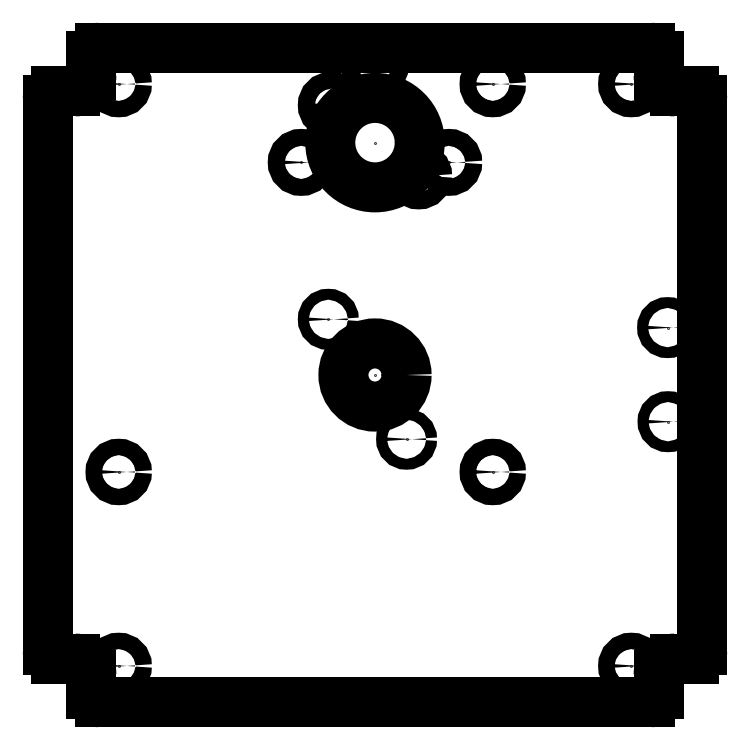
<metadata>
{"format":"dxf","ext":"dxf","renderer":"ezdxf+matplotlib","layout":"modelspace","background":"white","min_lineweight":24,"dpi":150}
</metadata>
<code>
0
SECTION
2
ENTITIES
0
LINE
8
helpers
10
60
20
120
11
60
21
0
0
LINE
8
helpers
10
0
20
60
11
120
21
60
0
LINE
8
helpers
10
3.3e-15
20
113.3
11
120
21
113.3
0
LINE
8
helpers
10
-9.8e-15
20
6.66
11
120
21
6.66
0
LINE
8
helpers
10
13.01
20
120
11
13.01
21
1.73e-14
0
LINE
8
helpers
10
107
20
120
11
107
21
-1.15e-14
0
CIRCLE
8
0
10
13.01
20
113.3
40
1.5
0
CIRCLE
8
0
10
107
20
113.3
40
1.5
0
CIRCLE
8
0
10
107
20
6.66
40
1.5
0
CIRCLE
8
0
10
13.01
20
6.66
40
1.5
0
LINE
8
helpers
10
38.41
20
120
11
38.41
21
1.1e-14
0
LINE
8
helpers
10
-9.8e-15
20
42.22
11
120
21
42.22
0
LINE
8
helpers
10
0
20
120
11
120
21
0
0
LINE
8
helpers
10
0
20
0
11
120
21
120
0
CIRCLE
8
0
10
60
20
60
40
5.79
0
CIRCLE
8
0
10
113.6
20
68.69
40
1
0
CIRCLE
8
0
10
113.7
20
51.44
40
1
0
CIRCLE
8
0
10
65.79
20
48.23
40
1
0
CIRCLE
8
0
10
51.44
20
70.21
40
1
0
CIRCLE
8
0
10
81.59
20
113.3
40
1.5
0
CIRCLE
8
0
10
81.59
20
42.22
40
1.5
0
CIRCLE
8
0
10
13.01
20
42.22
40
1.5
0
CIRCLE
8
spacer
10
13.01
20
113.3
40
3.5
0
CIRCLE
8
spacer
10
107
20
113.3
40
3.5
0
CIRCLE
8
spacer
10
107
20
6.66
40
3.5
0
CIRCLE
8
spacer
10
13.01
20
6.66
40
3.5
0
CIRCLE
8
spacer
10
81.59
20
42.22
40
3.5
0
CIRCLE
8
spacer
10
81.59
20
113.3
40
3.5
0
LINE
8
helpers
10
8
20
120
11
8
21
-1.959e-15
0
LINE
8
helpers
10
120
20
112
11
-1.47e-15
21
112
0
LINE
8
helpers
10
112
20
9.797e-16
11
112
21
120
0
LINE
8
helpers
10
4.899e-16
20
8
11
120
21
8
0
ARC
8
0
10
9.5
20
118.5
40
1.5
50
90
51
180
0
ARC
8
0
10
1.5
20
110.5
40
1.5
50
90
51
180
0
LINE
8
0
10
4.828e-16
20
9.5
11
7.065e-18
21
110.5
0
ARC
8
0
10
1.5
20
9.5
40
1.5
50
180
51
270
0
ARC
8
0
10
9.5
20
1.5
40
1.5
50
180
51
270
0
LINE
8
0
10
110.5
20
9.656e-16
11
9.5
21
1.413e-17
0
ARC
8
0
10
110.5
20
1.5
40
1.5
50
270
51
0
0
ARC
8
0
10
118.5
20
9.5
40
1.5
50
270
51
0
0
LINE
8
0
10
120
20
110.5
11
120
21
9.5
0
ARC
8
0
10
118.5
20
110.5
40
1.5
50
0
51
90
0
LINE
8
0
10
9.5
20
120
11
110.5
21
120
0
ARC
8
0
10
110.5
20
118.5
40
1.5
50
0
51
90
0
LINE
8
0
10
8
20
118.5
11
8
21
115
0
LINE
8
0
10
5
20
112
11
1.5
21
112
0
ARC
8
0
10
5
20
115
40
3
50
270
51
0
0
LINE
8
0
10
5
20
8
11
1.5
21
8
0
LINE
8
0
10
8
20
1.5
11
8
21
5
0
ARC
8
0
10
5
20
5
40
3
50
0
51
90
0
LINE
8
0
10
112
20
1.5
11
112
21
5
0
LINE
8
0
10
115
20
8
11
118.5
21
8
0
ARC
8
0
10
115
20
5
40
3
50
90
51
180
0
LINE
8
0
10
118.5
20
112
11
115
21
112
0
LINE
8
0
10
112
20
115
11
112
21
118.5
0
ARC
8
0
10
115
20
115
40
3
50
180
51
270
0
LINE
8
sonar_helper
10
70.55
20
120
11
70.55
21
-2.584e-15
0
LINE
8
sonar_helper
10
49.45
20
120
11
49.45
21
3.876e-15
0
LINE
8
sonar_helper
10
51.99
20
120
11
51.99
21
3.254e-15
0
LINE
8
sonar_helper
10
68.01
20
120
11
68.01
21
-1.651e-15
0
POINT
8
0
10
81.59
20
113.3
0
POINT
8
0
10
107
20
113.3
0
POINT
8
0
10
13.01
20
113.3
0
POINT
8
0
10
51.44
20
70.21
0
POINT
8
0
10
60
20
60
0
POINT
8
0
10
113.6
20
68.69
0
POINT
8
0
10
113.7
20
51.44
0
POINT
8
0
10
81.59
20
42.22
0
POINT
8
0
10
65.79
20
48.23
0
POINT
8
0
10
13.01
20
42.22
0
POINT
8
0
10
107
20
6.66
0
POINT
8
0
10
13.01
20
6.66
0
LINE
8
sonar_helper
10
9.5
20
112
11
110.5
21
112
0
LINE
8
sonar_helper
10
9.5
20
92.1
11
110.5
21
92.1
0
LINE
8
sonar_helper
10
9.5
20
109.5
11
110.5
21
109.5
0
LINE
8
sonar_helper
10
9.5
20
96.5
11
110.5
21
96.5
0
LINE
8
sonar_helper
10
9.5
20
102.6
11
110.5
21
102.6
0
CIRCLE
8
sonar_drills
10
51.99
20
109.5
40
1.55
0
CIRCLE
8
sonar_drills
10
68.01
20
96.5
40
1.55
0
CIRCLE
8
sonar_drills
10
60
20
102.6
40
8.2
0
POINT
8
sonar_drills
10
51.99
20
109.5
0
POINT
8
sonar_drills
10
60
20
102.6
0
POINT
8
sonar_drills
10
68.01
20
96.5
0
CIRCLE
8
sonar_protector
10
60
20
102.6
40
11
0
CIRCLE
8
sonar_protector
10
60
20
102.6
40
17
0
CIRCLE
8
sonar_helper
10
60
20
102.6
40
14
0
CIRCLE
8
sonar_drills
10
60
20
116.6
40
1.55
0
LINE
8
sonar_helper
10
79.32
20
97.42
11
40.68
21
107.8
0
LINE
8
sonar_helper
10
40.68
20
97.42
11
79.32
21
107.8
0
CIRCLE
8
sonar_drills
10
73.52
20
98.98
40
1.55
0
CIRCLE
8
sonar_drills
10
46.48
20
98.98
40
1.55
0
POINT
8
sonar_drills
10
60
20
116.6
0
POINT
8
sonar_drills
10
73.52
20
98.98
0
POINT
8
sonar_drills
10
46.48
20
98.98
0
CIRCLE
8
spacer
10
46.48
20
98.98
40
3.5
0
CIRCLE
8
spacer
10
73.52
20
98.98
40
3.5
0
CIRCLE
8
spacer
10
60
20
116.6
40
3.5
0
ENDSEC
0
EOF

</code>
